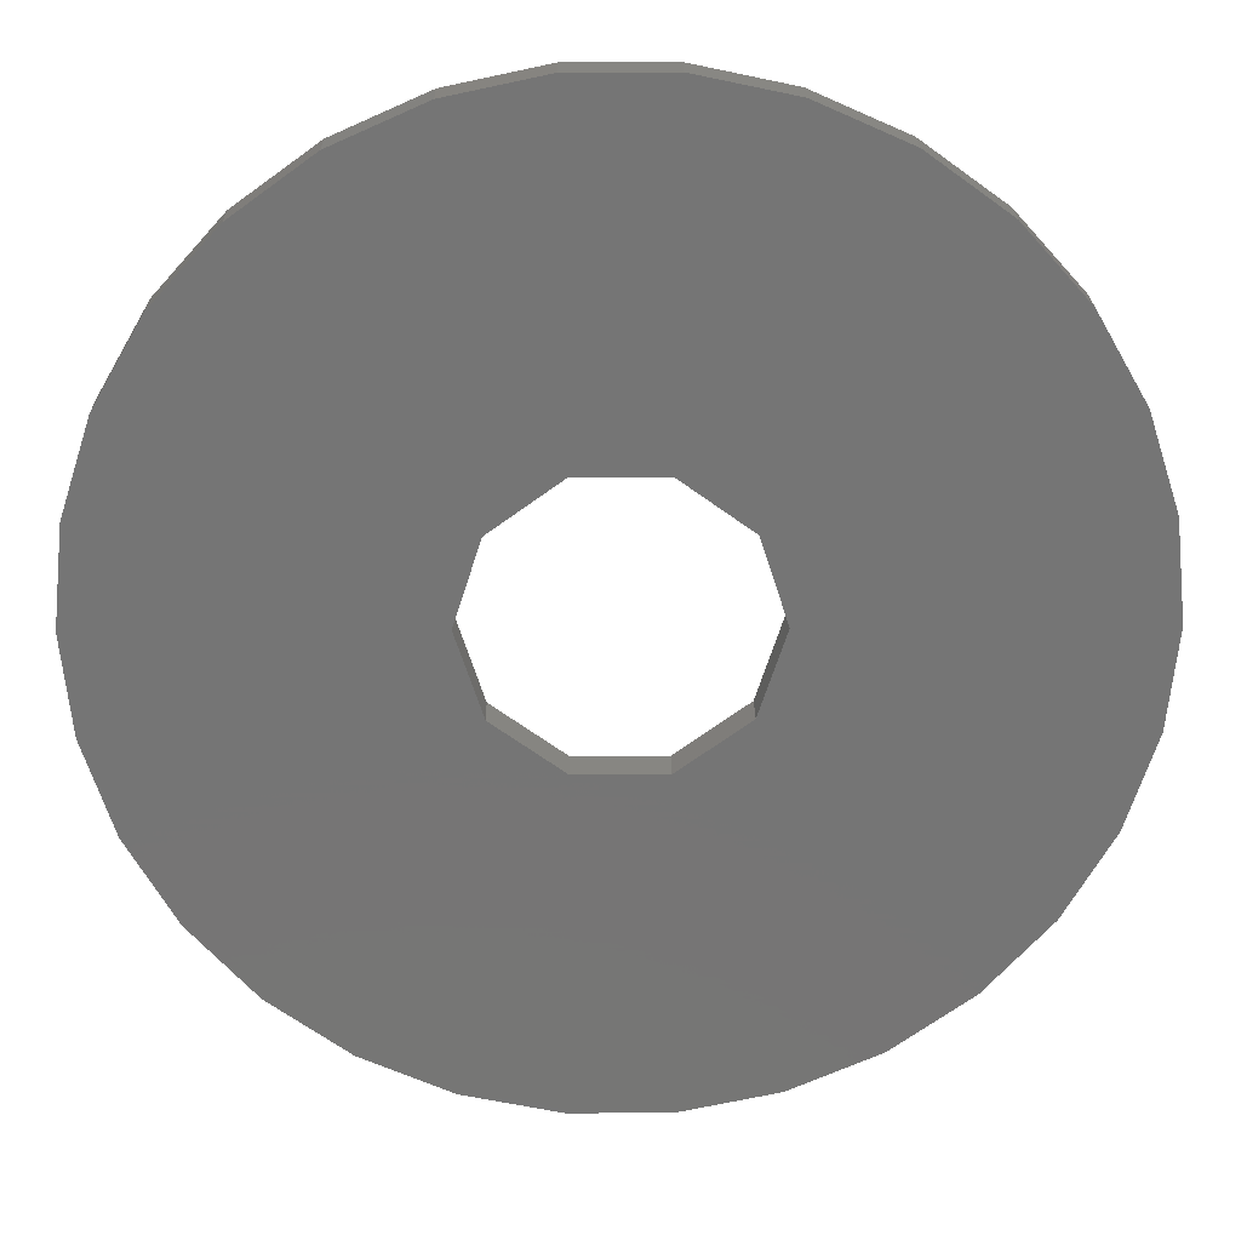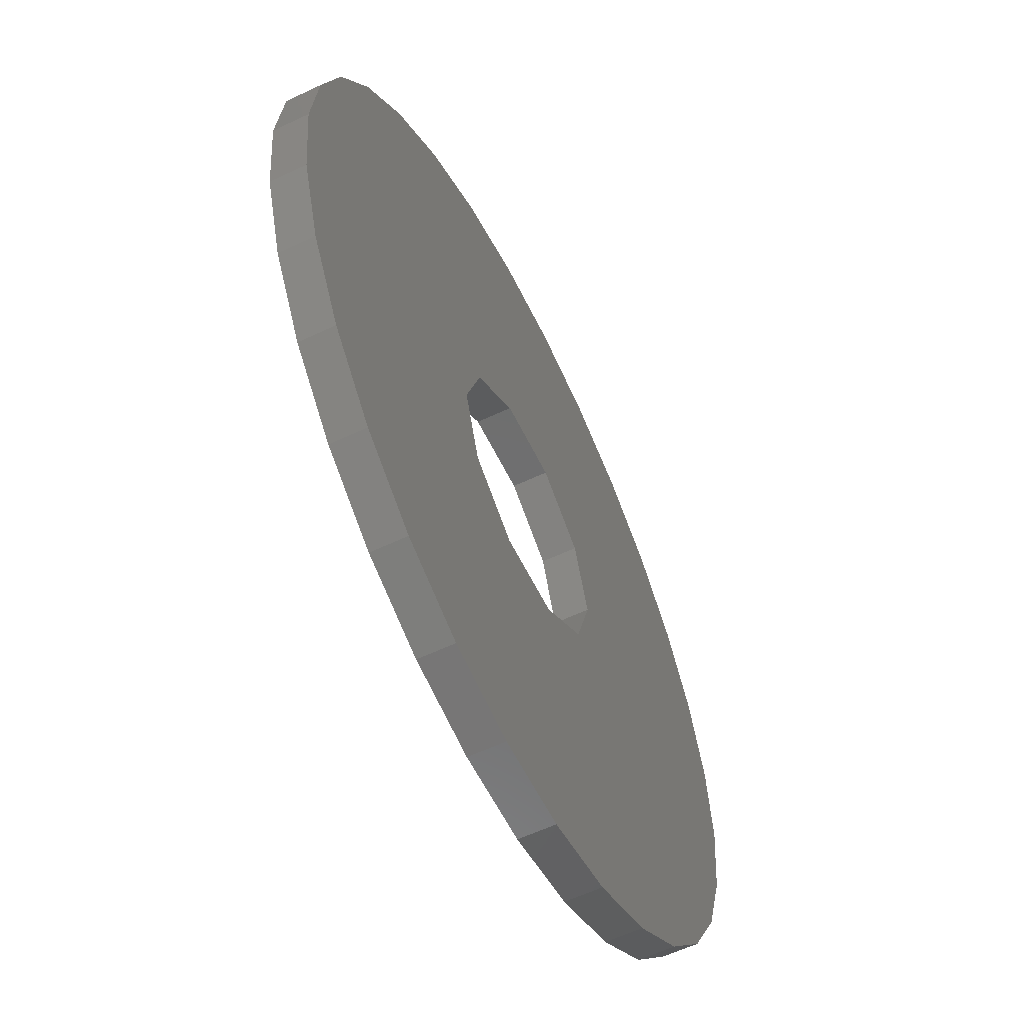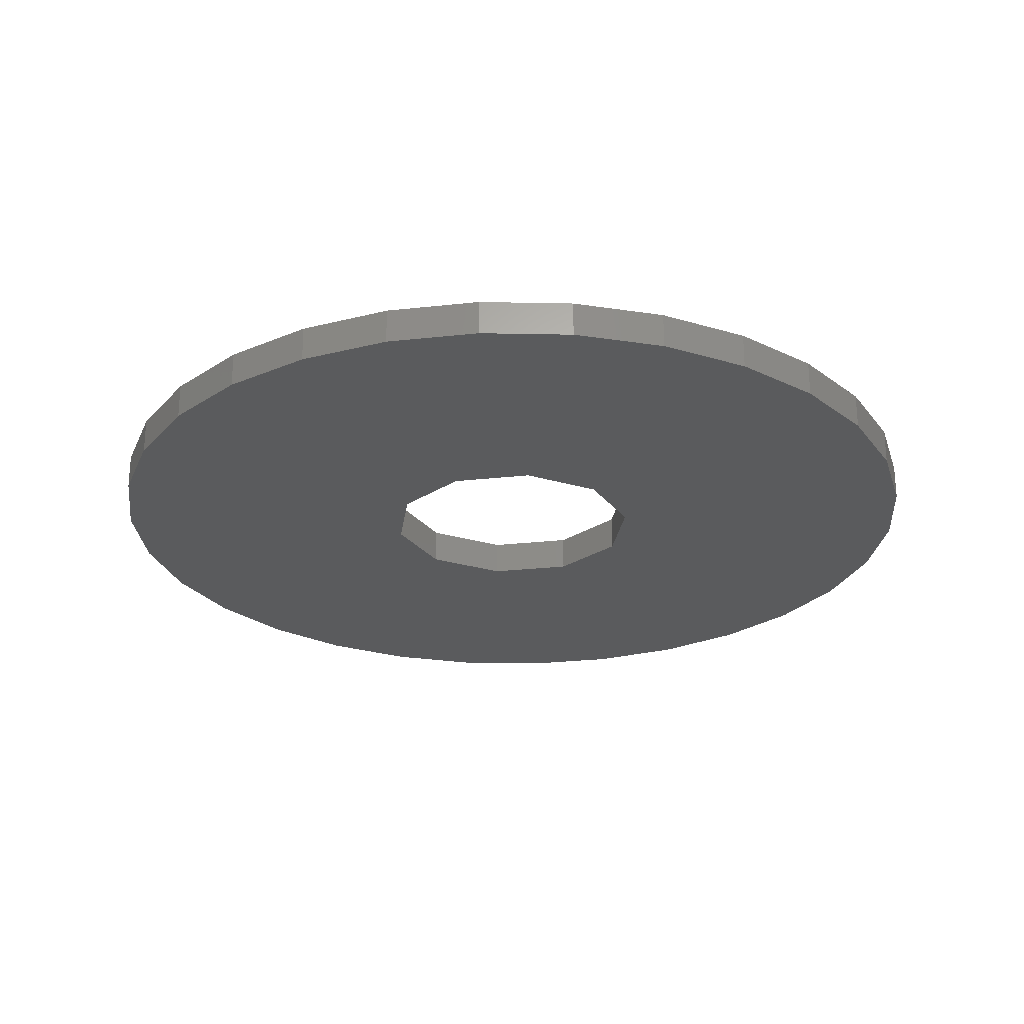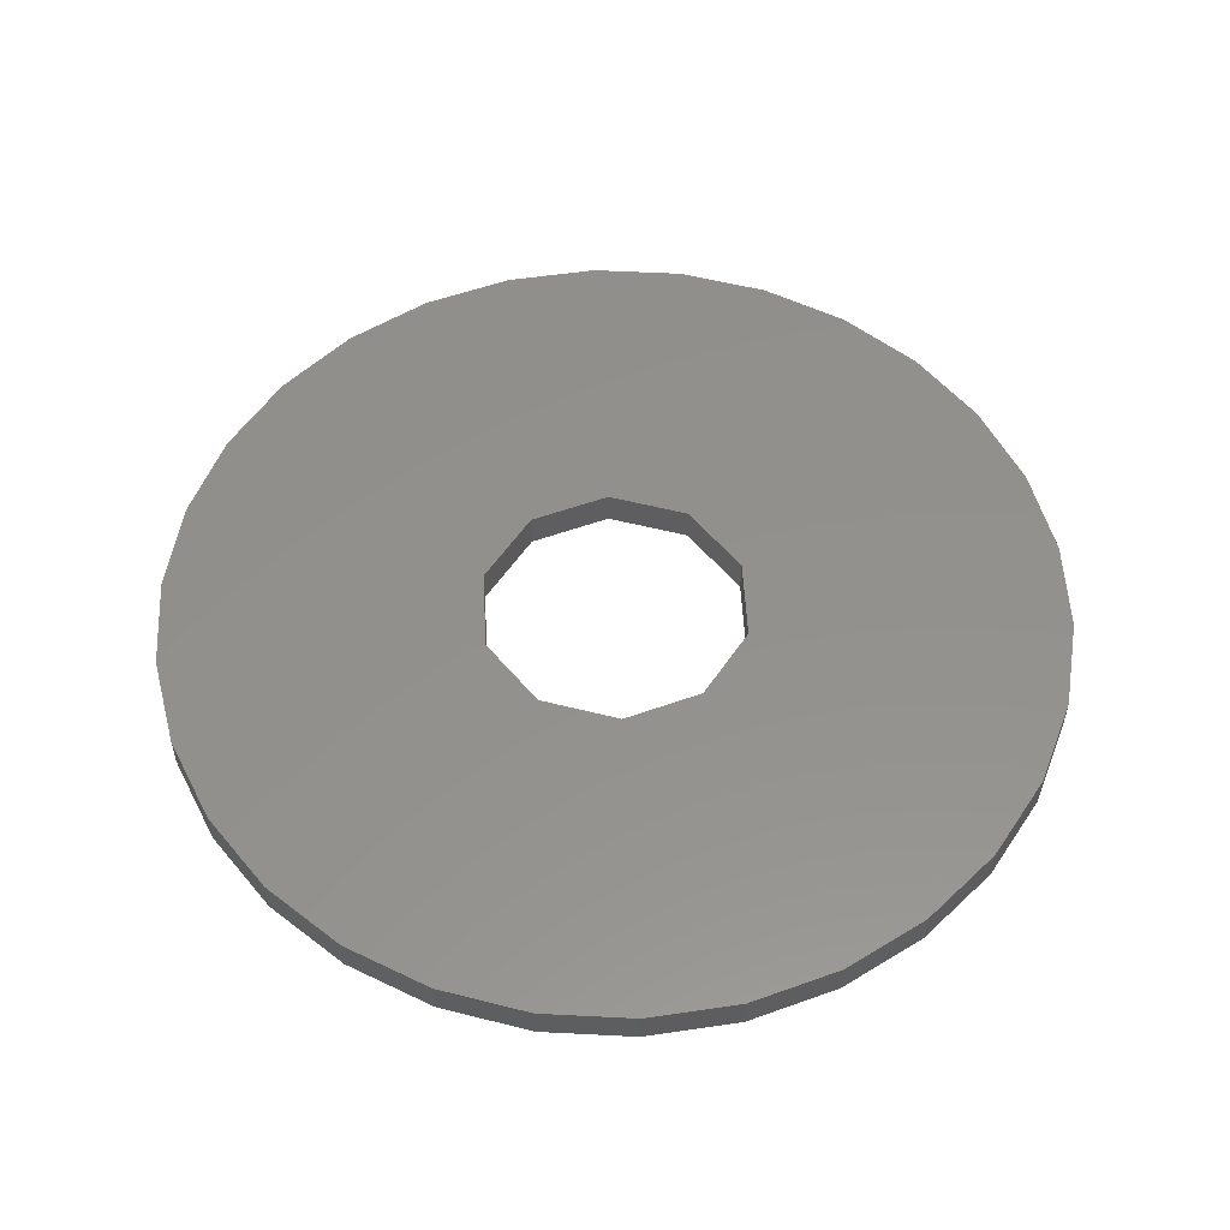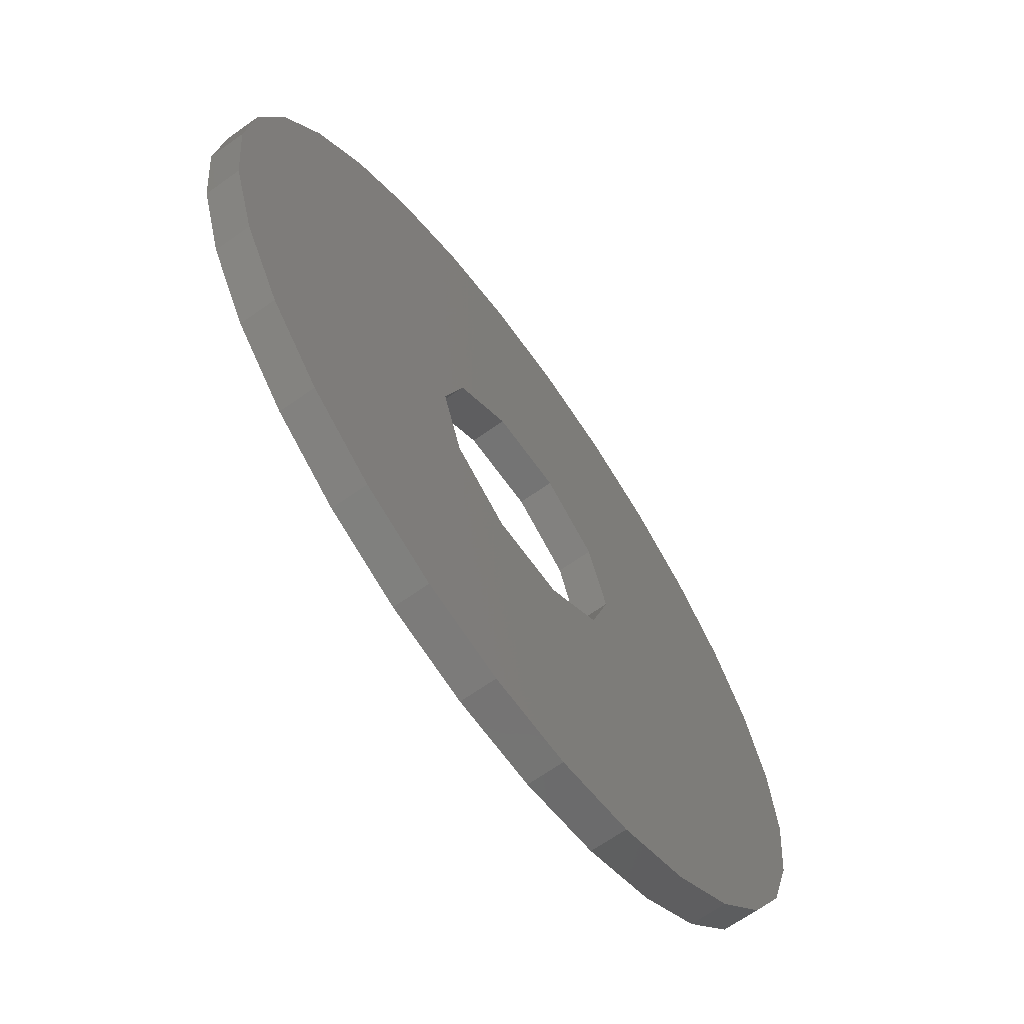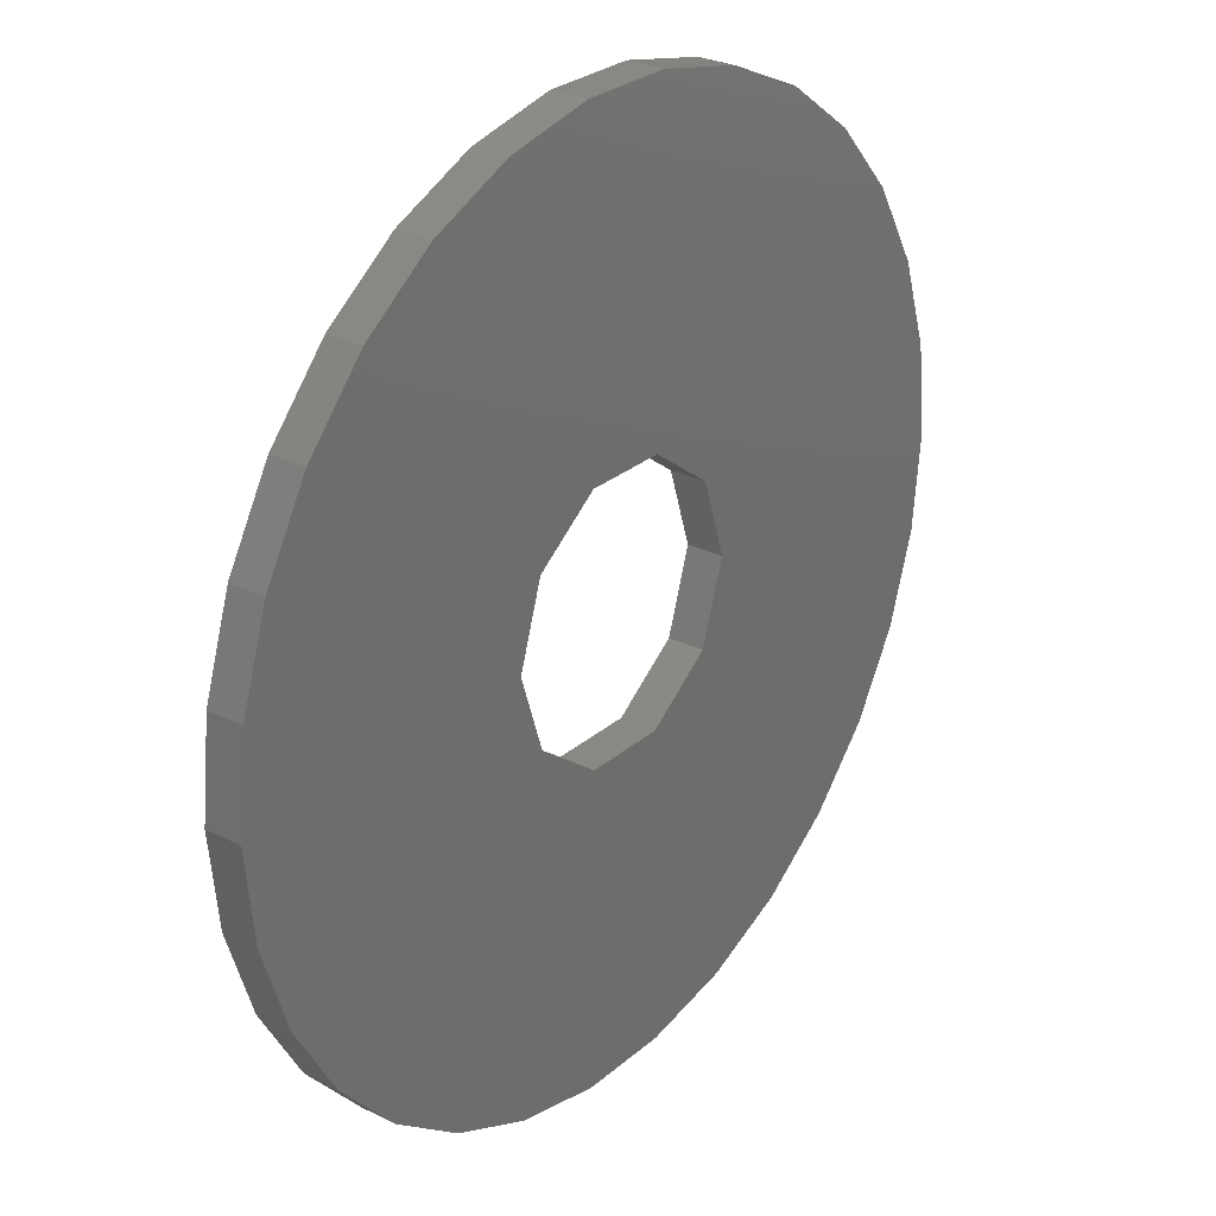
<metadata>
{"format":"stl","ext":"stl","renderer":"f3d","projection":"perspective","resolution":1024,"background":"white","views":[{"elev":22.4,"azim":-0.8,"up":"+Y"},{"elev":-59.2,"azim":-64.0,"up":"+Y"},{"elev":-25.5,"azim":-169.8,"up":"+Z"},{"elev":54.4,"azim":87.1,"up":"+Z"},{"elev":-66.5,"azim":125.5,"up":"+Y"},{"elev":27.4,"azim":-52.3,"up":"+Y"}]}
</metadata>
<code>
# stl→obj: 80 verts, 160 faces
v -6.691 -7.431 -0.4
v -8.09 -5.878 0.4
v -8.09 -5.878 -0.4
v -6.691 -7.431 0.4
v 9.781 2.079 0.4
v 9.135 4.067 -0.4
v 9.135 4.067 0.4
v 9.781 2.079 -0.4
v 10 0 0.4
v 10 0 -0.4
v 8.09 5.878 -0.4
v 8.09 5.878 0.4
v 9.135 -4.067 0.4
v 9.781 -2.079 -0.4
v 9.781 -2.079 0.4
v 9.135 -4.067 -0.4
v 5 -8.66 -0.4
v 6.691 -7.431 0.4
v 5 -8.66 0.4
v 6.691 -7.431 -0.4
v 8.09 -5.878 -0.4
v 8.09 -5.878 0.4
v -5 -8.66 -0.4
v -3.09 -9.511 0.4
v -5 -8.66 0.4
v -3.09 -9.511 -0.4
v 5 8.66 -0.4
v 3.09 9.511 0.4
v 5 8.66 0.4
v 3.09 9.511 -0.4
v 6.691 7.431 -0.4
v 6.691 7.431 0.4
v -8.09 5.878 -0.4
v -6.691 7.431 0.4
v -6.691 7.431 -0.4
v -8.09 5.878 0.4
v 1.045 9.945 -0.4
v -1.045 9.945 0.4
v 1.045 9.945 0.4
v -1.045 9.945 -0.4
v 3.09 -9.511 -0.4
v 3.09 -9.511 0.4
v 1.045 -9.945 -0.4
v 1.045 -9.945 0.4
v -9.781 2.079 -0.4
v -9.135 4.067 0.4
v -9.135 4.067 -0.4
v -9.781 2.079 0.4
v 3 0 -0.4
v 2.427 -1.763 -0.4
v 2.427 1.763 -0.4
v 0.9271 -2.853 -0.4
v -0.9271 -2.853 -0.4
v -1.045 -9.945 -0.4
v -2.427 -1.763 -0.4
v 0.9271 2.853 -0.4
v -0.9271 2.853 -0.4
v -5 8.66 -0.4
v -2.427 1.763 -0.4
v -3 0 -0.4
v -3.09 9.511 -0.4
v -9.135 -4.067 -0.4
v -9.781 -2.079 -0.4
v -10 0 -0.4
v -9.781 -2.079 0.4
v -9.135 -4.067 0.4
v -5 8.66 0.4
v -3.09 9.511 0.4
v 3 0 0.4
v 2.427 1.763 0.4
v 2.427 -1.763 0.4
v 0.9271 2.853 0.4
v -0.9271 2.853 0.4
v -2.427 1.763 0.4
v 0.9271 -2.853 0.4
v -0.9271 -2.853 0.4
v -1.045 -9.945 0.4
v -2.427 -1.763 0.4
v -3 0 0.4
v -10 0 0.4
f 1 2 3
f 2 1 4
f 5 6 7
f 6 5 8
f 9 8 5
f 8 9 10
f 7 11 12
f 11 7 6
f 13 14 15
f 14 13 16
f 17 18 19
f 18 17 20
f 18 21 22
f 21 18 20
f 15 10 9
f 10 15 14
f 23 24 25
f 24 23 26
f 27 28 29
f 28 27 30
f 12 31 32
f 31 12 11
f 1 25 4
f 25 1 23
f 33 34 35
f 34 33 36
f 37 38 39
f 38 37 40
f 41 19 42
f 19 41 17
f 43 42 44
f 42 43 41
f 45 46 47
f 46 45 48
f 49 10 14
f 49 14 16
f 10 49 8
f 50 16 21
f 8 49 6
f 50 21 20
f 51 6 49
f 50 20 17
f 6 51 11
f 52 17 41
f 11 51 31
f 31 51 27
f 16 50 49
f 52 41 43
f 17 52 50
f 43 53 52
f 54 53 43
f 26 53 54
f 23 53 26
f 53 23 55
f 56 27 51
f 27 56 30
f 30 56 37
f 57 37 56
f 57 40 37
f 58 57 59
f 47 59 60
f 57 61 40
f 1 55 23
f 3 55 1
f 57 58 61
f 62 55 3
f 59 35 58
f 55 62 60
f 59 33 35
f 63 60 62
f 59 47 33
f 64 60 63
f 60 45 47
f 60 64 45
f 62 65 63
f 65 62 66
f 61 67 68
f 67 61 58
f 69 9 5
f 69 5 7
f 9 69 15
f 70 7 12
f 15 69 13
f 70 12 32
f 71 13 69
f 70 32 29
f 13 71 22
f 72 29 28
f 22 71 18
f 18 71 19
f 7 70 69
f 72 28 39
f 29 72 70
f 39 73 72
f 38 73 39
f 68 73 38
f 67 73 68
f 73 67 74
f 75 19 71
f 19 75 42
f 42 75 44
f 76 44 75
f 76 77 44
f 25 76 78
f 66 78 79
f 76 24 77
f 34 74 67
f 36 74 34
f 76 25 24
f 46 74 36
f 78 4 25
f 74 46 79
f 78 2 4
f 48 79 46
f 78 66 2
f 80 79 48
f 79 65 66
f 79 80 65
f 26 77 24
f 77 26 54
f 30 39 28
f 39 30 37
f 63 80 64
f 80 63 65
f 3 66 62
f 66 3 2
f 47 36 33
f 36 47 46
f 22 16 13
f 16 22 21
f 31 29 32
f 29 31 27
f 58 34 67
f 34 58 35
f 40 68 38
f 68 40 61
f 54 44 77
f 44 54 43
f 64 48 45
f 48 64 80
f 78 60 79
f 60 78 55
f 56 70 72
f 70 56 51
f 49 70 51
f 70 49 69
f 57 72 73
f 72 57 56
f 50 75 71
f 75 50 52
f 53 78 76
f 78 53 55
f 50 69 49
f 69 50 71
f 59 73 74
f 73 59 57
f 52 76 75
f 76 52 53
f 79 59 74
f 59 79 60

</code>
